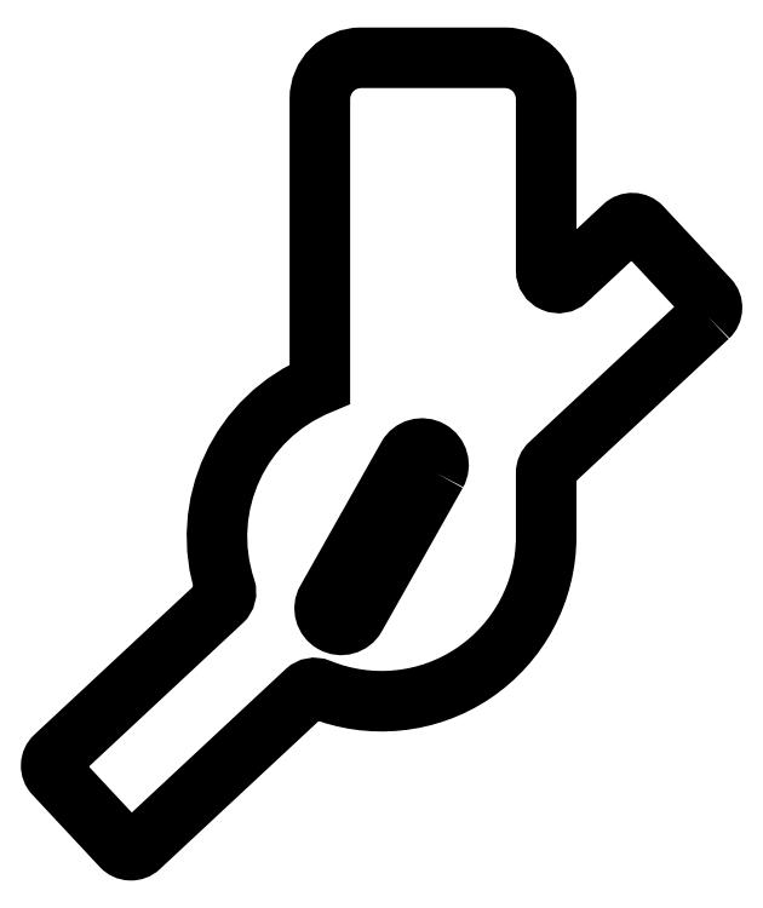
<metadata>
{"format":"dxf","ext":"dxf","renderer":"ezdxf+matplotlib","layout":"modelspace","background":"white","min_lineweight":24,"dpi":150}
</metadata>
<code>
0
SECTION
2
ENTITIES
0
LWPOLYLINE
8
0
90
4
70
1
43
0
10
-7.869
20
6.857
10
-9.834
20
3.373
42
-1
10
-10.53
20
3.766
10
-8.566
20
7.25
42
-1
0
LWPOLYLINE
8
0
90
22
70
1
43
0
10
-1.266
20
10.66
42
0.4142
10
-1.251
20
11.08
10
-2.888
20
12.84
42
0.4142
10
-3.312
20
12.85
10
-4.695
20
11.56
42
-0.6556
10
-5.2
20
11.78
10
-5.2
20
15.96
42
0.4142
10
-6.2
20
16.96
10
-9.7
20
16.96
42
0.4142
10
-10.7
20
15.96
10
-10.7
20
9.02
42
0.3951
10
-13
20
4.059
42
-0.2927
10
-13.08
20
3.745
10
-17.13
20
-0.03623
42
0.4142
10
-17.15
20
-0.4602
10
-15.51
20
-2.215
42
0.4142
10
-15.09
20
-2.23
10
-11.03
20
1.551
42
-0.2927
10
-10.71
20
1.61
42
0.5331
10
-5.2
20
5.312
10
-5.2
20
6.86
42
-0.208
10
-5.105
20
7.08
0
ENDSEC
0
EOF

</code>
